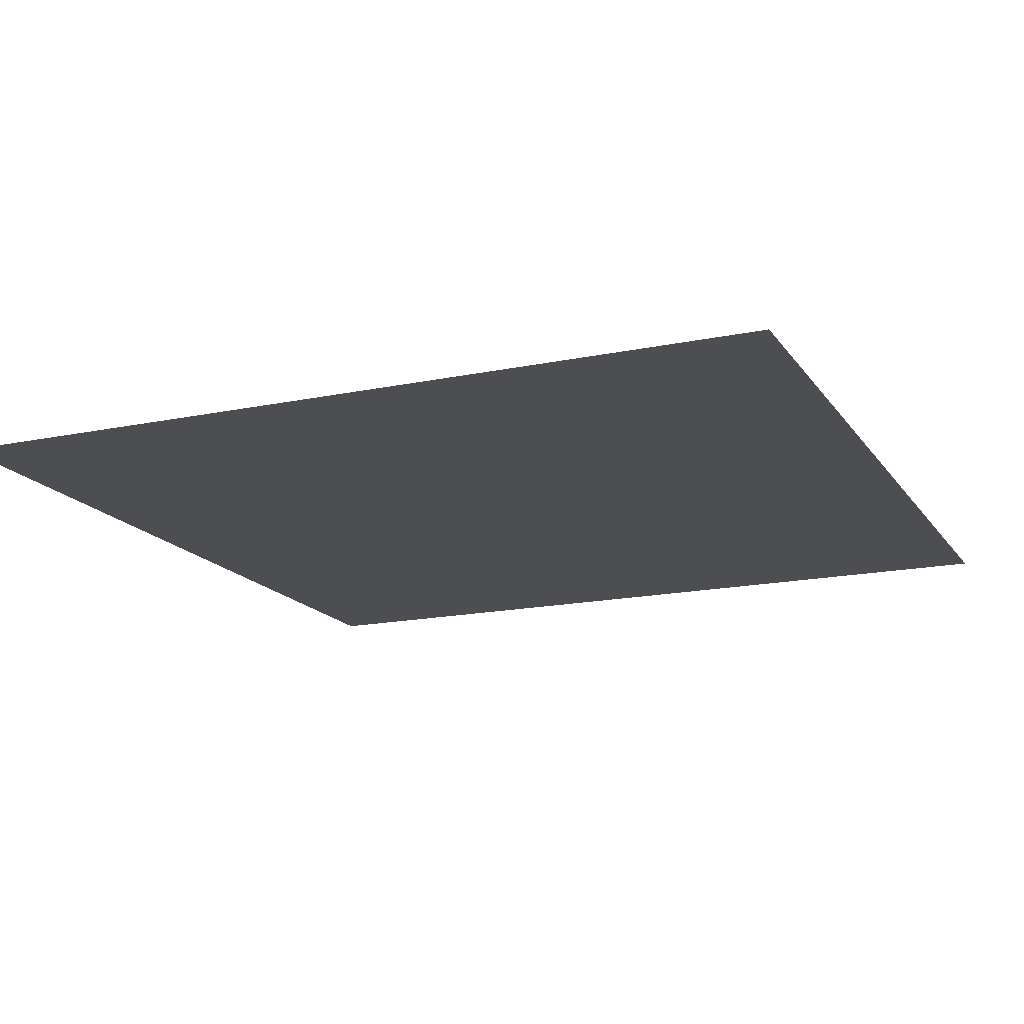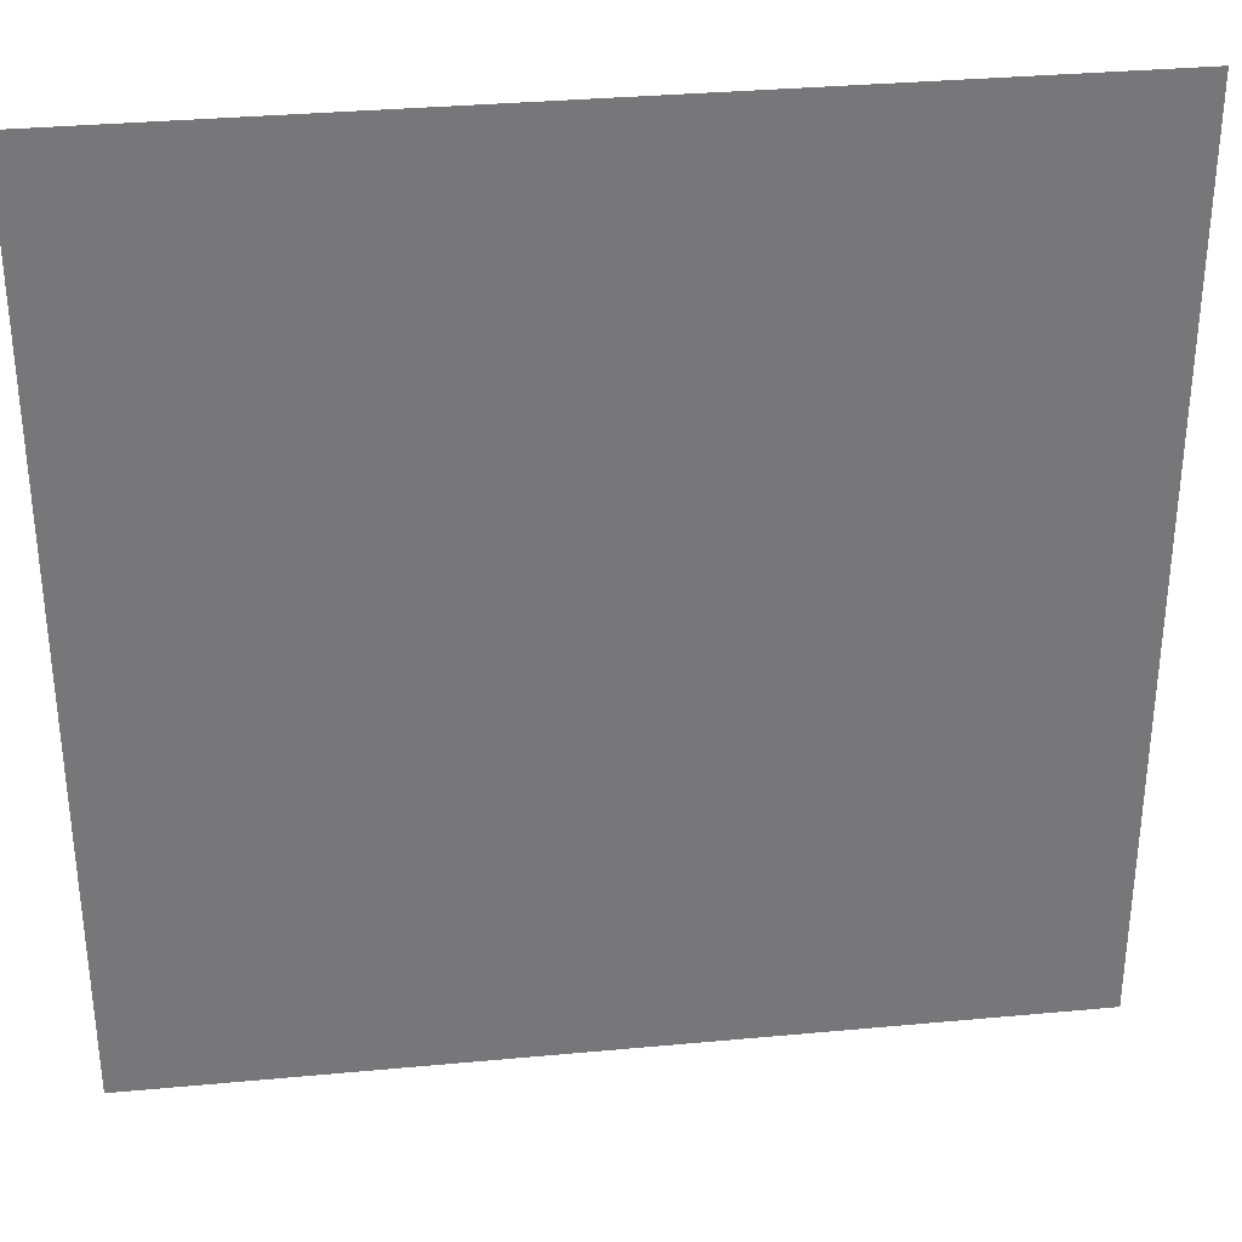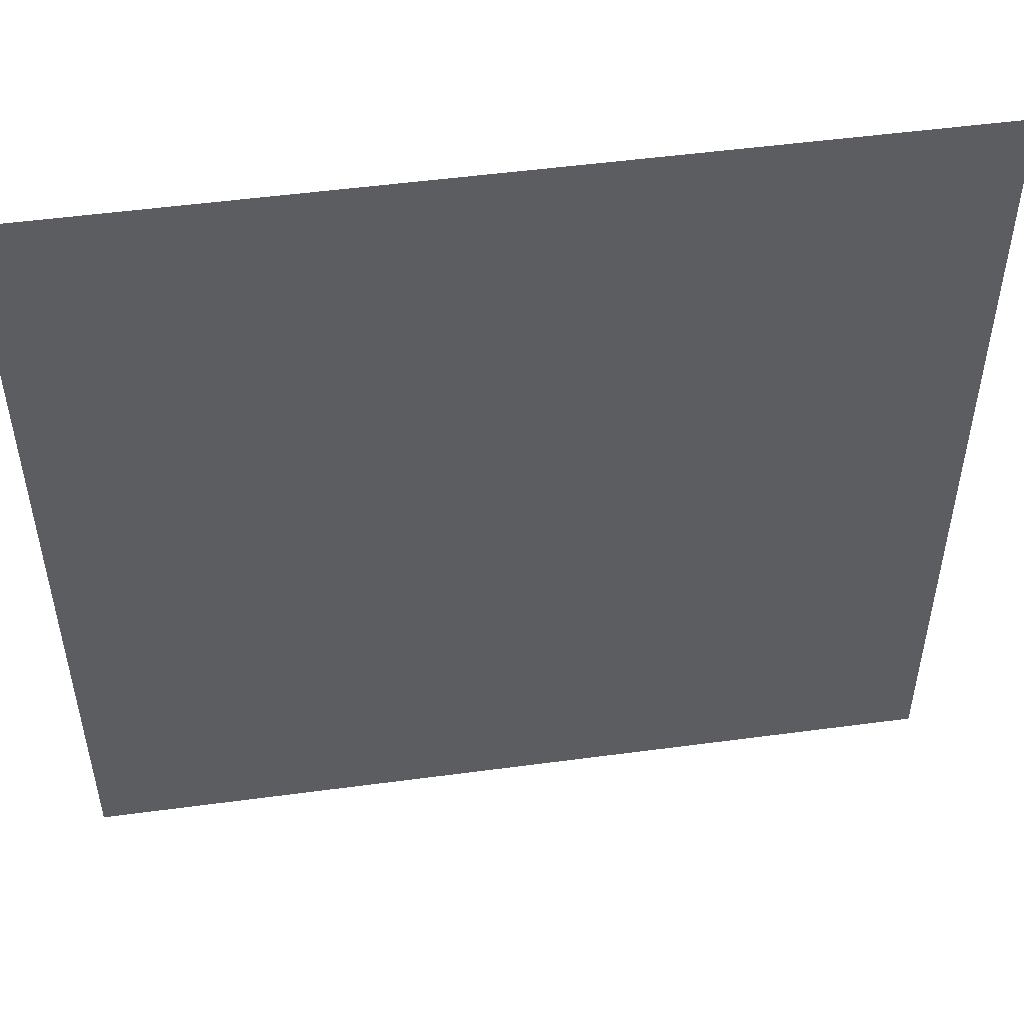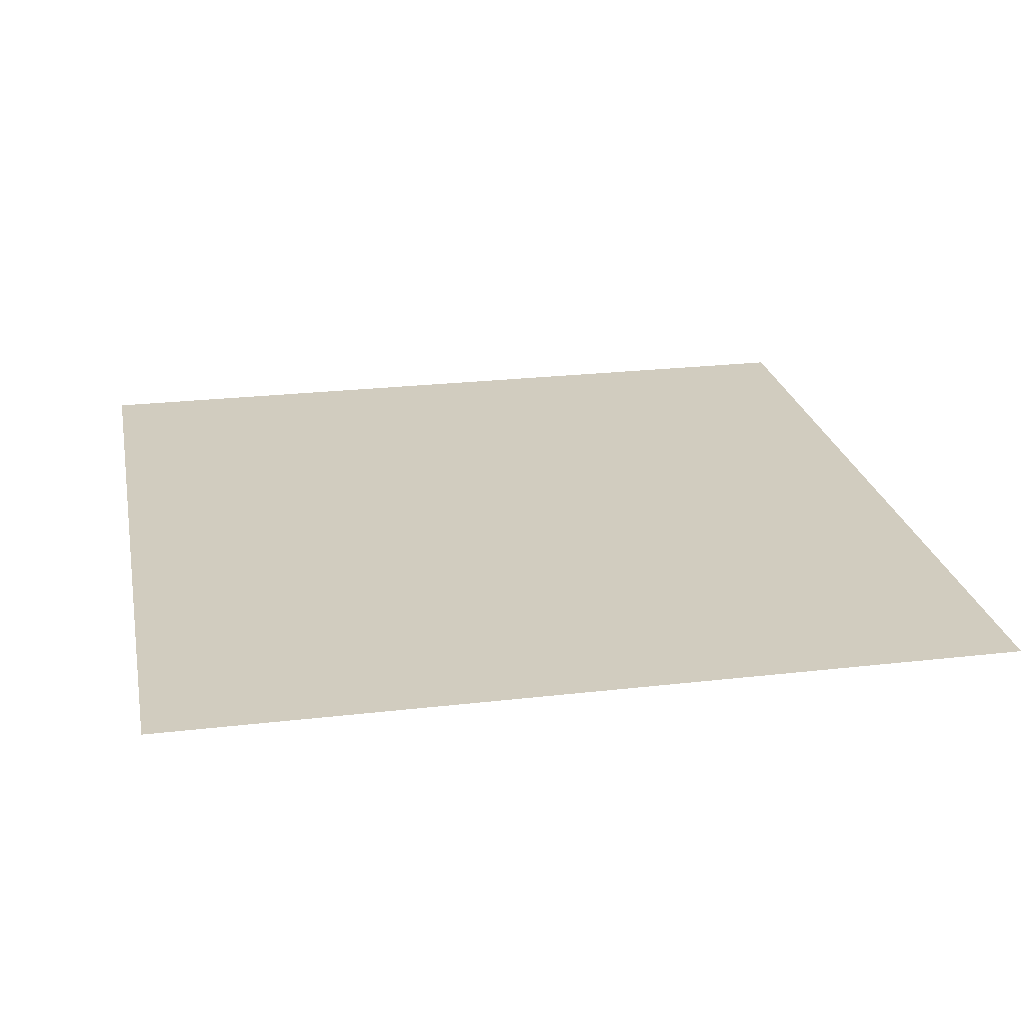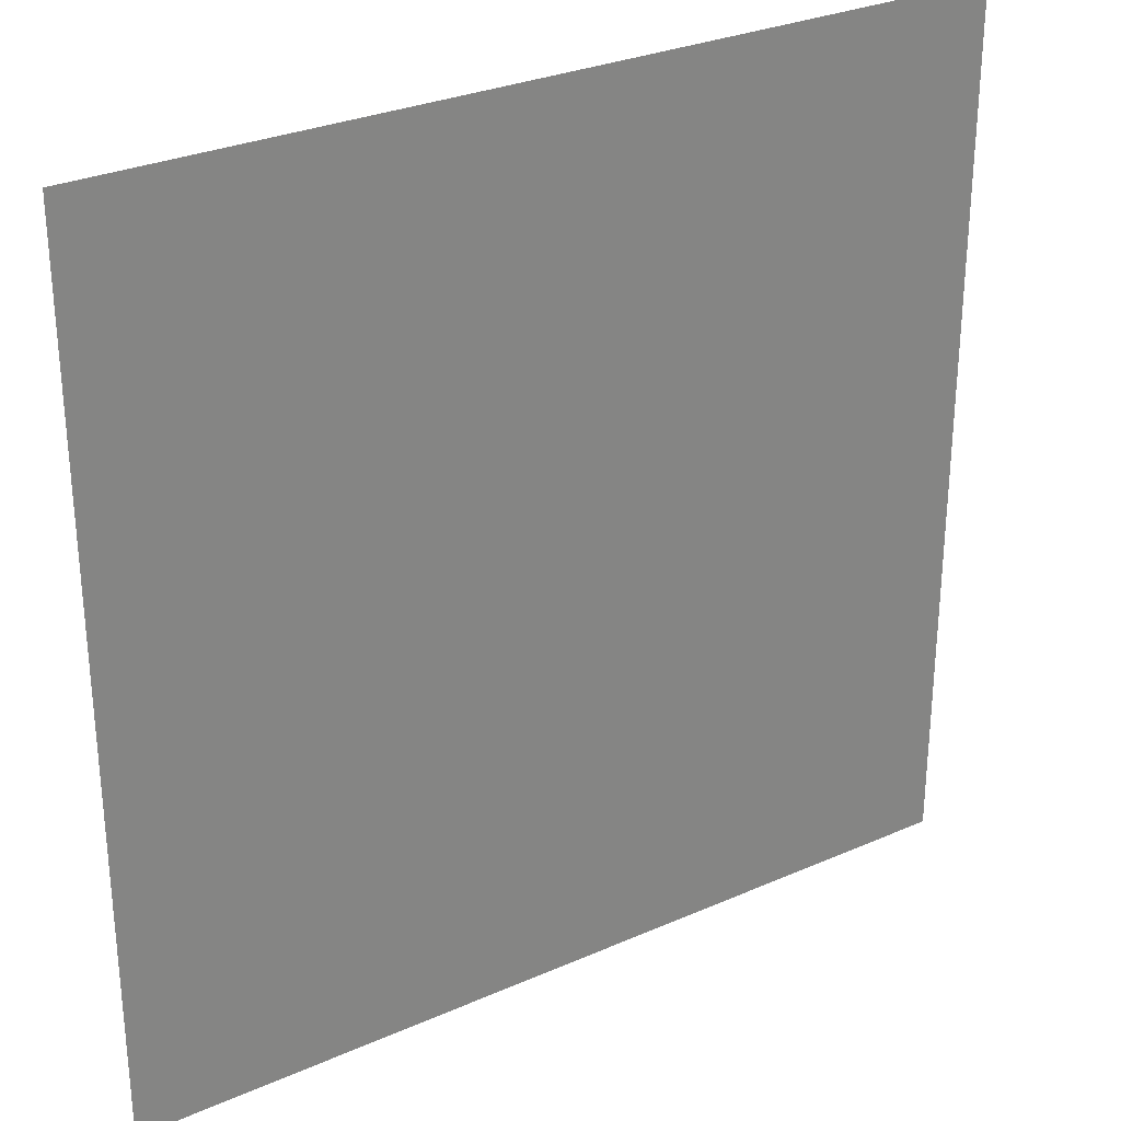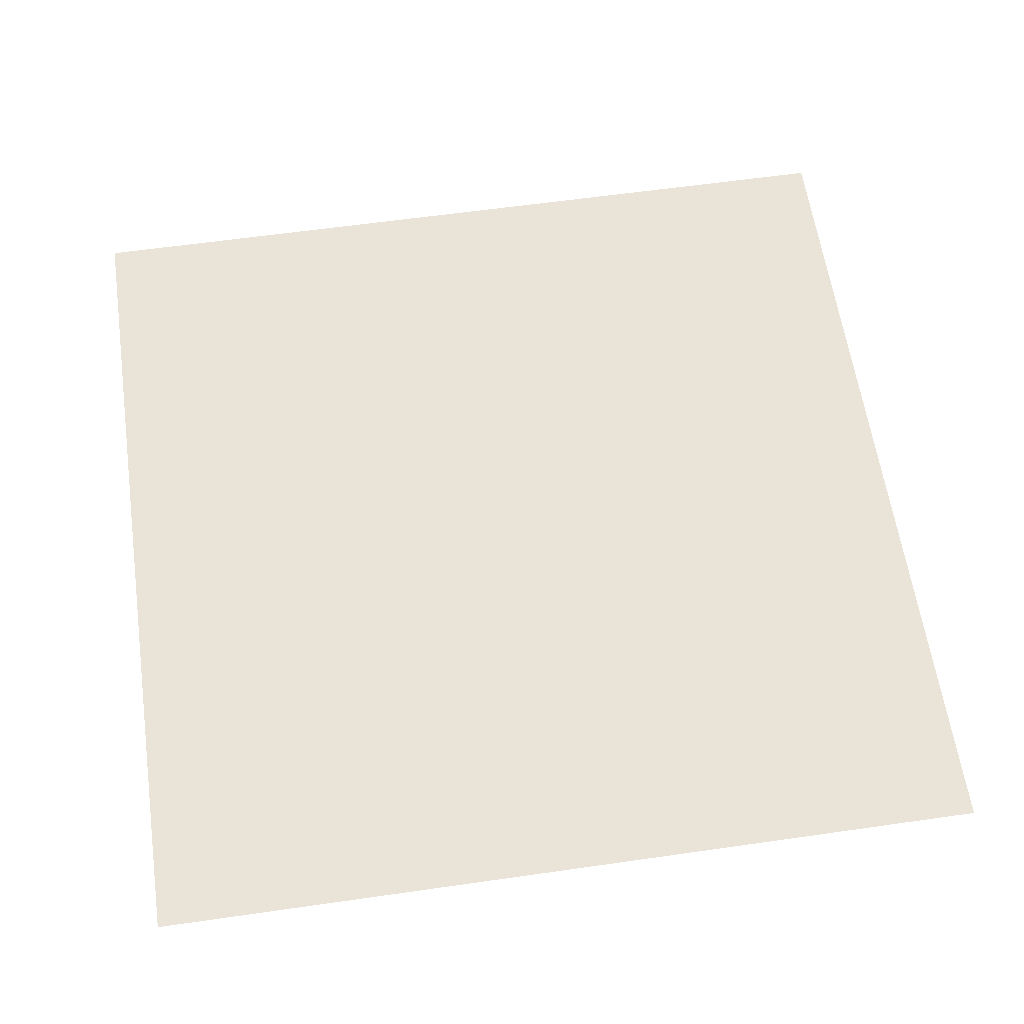
<metadata>
{"format":"obj","ext":"obj","renderer":"f3d","projection":"perspective","resolution":1024,"background":"white","views":[{"elev":-16.5,"azim":-66.8,"up":"+Y"},{"elev":33.2,"azim":172.7,"up":"+Z"},{"elev":51.1,"azim":171.7,"up":"+Z"},{"elev":23.9,"azim":-11.0,"up":"+Y"},{"elev":29.4,"azim":-33.0,"up":"+Z"},{"elev":60.9,"azim":171.7,"up":"+Y"}]}
</metadata>
<code>
v 140 30 300
v 130 30 310
v 130 30 300
v 140 30 310
f 1 3 4
f 3 2 4

</code>
